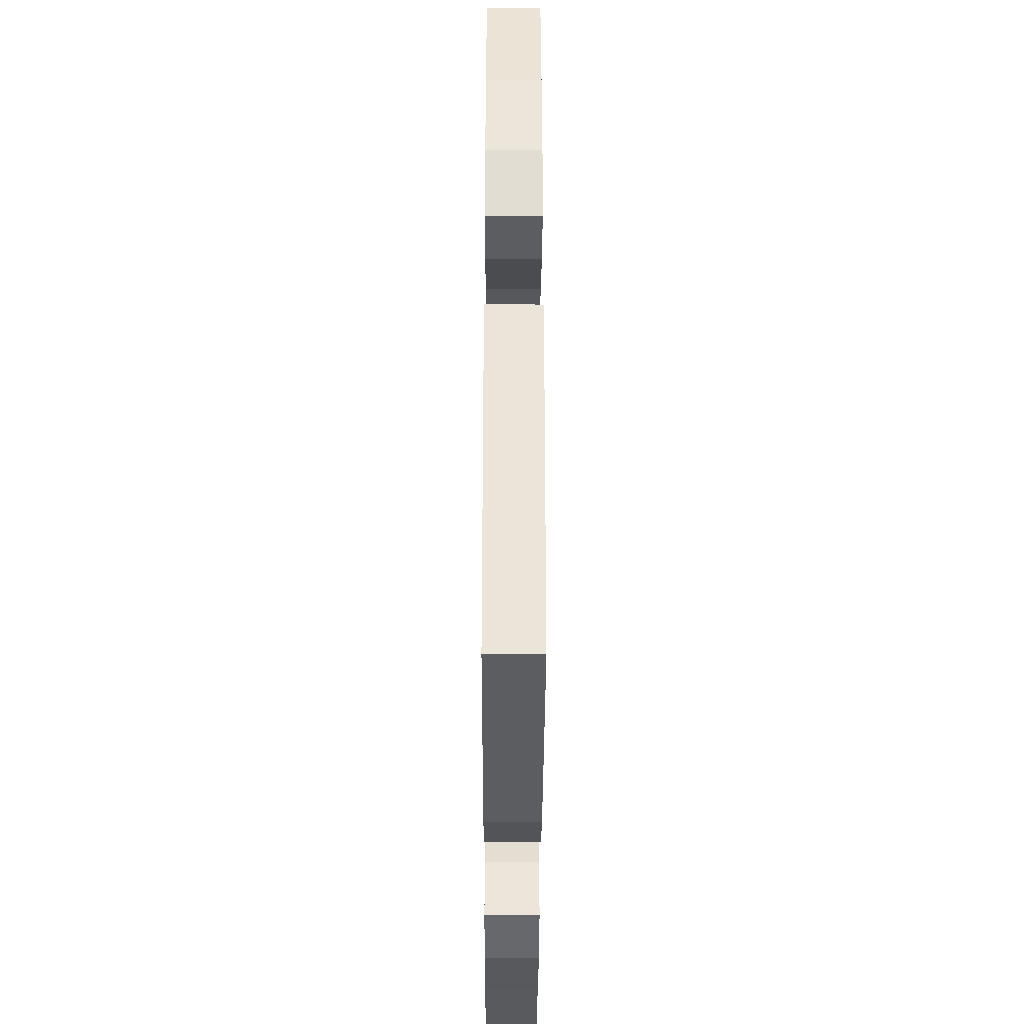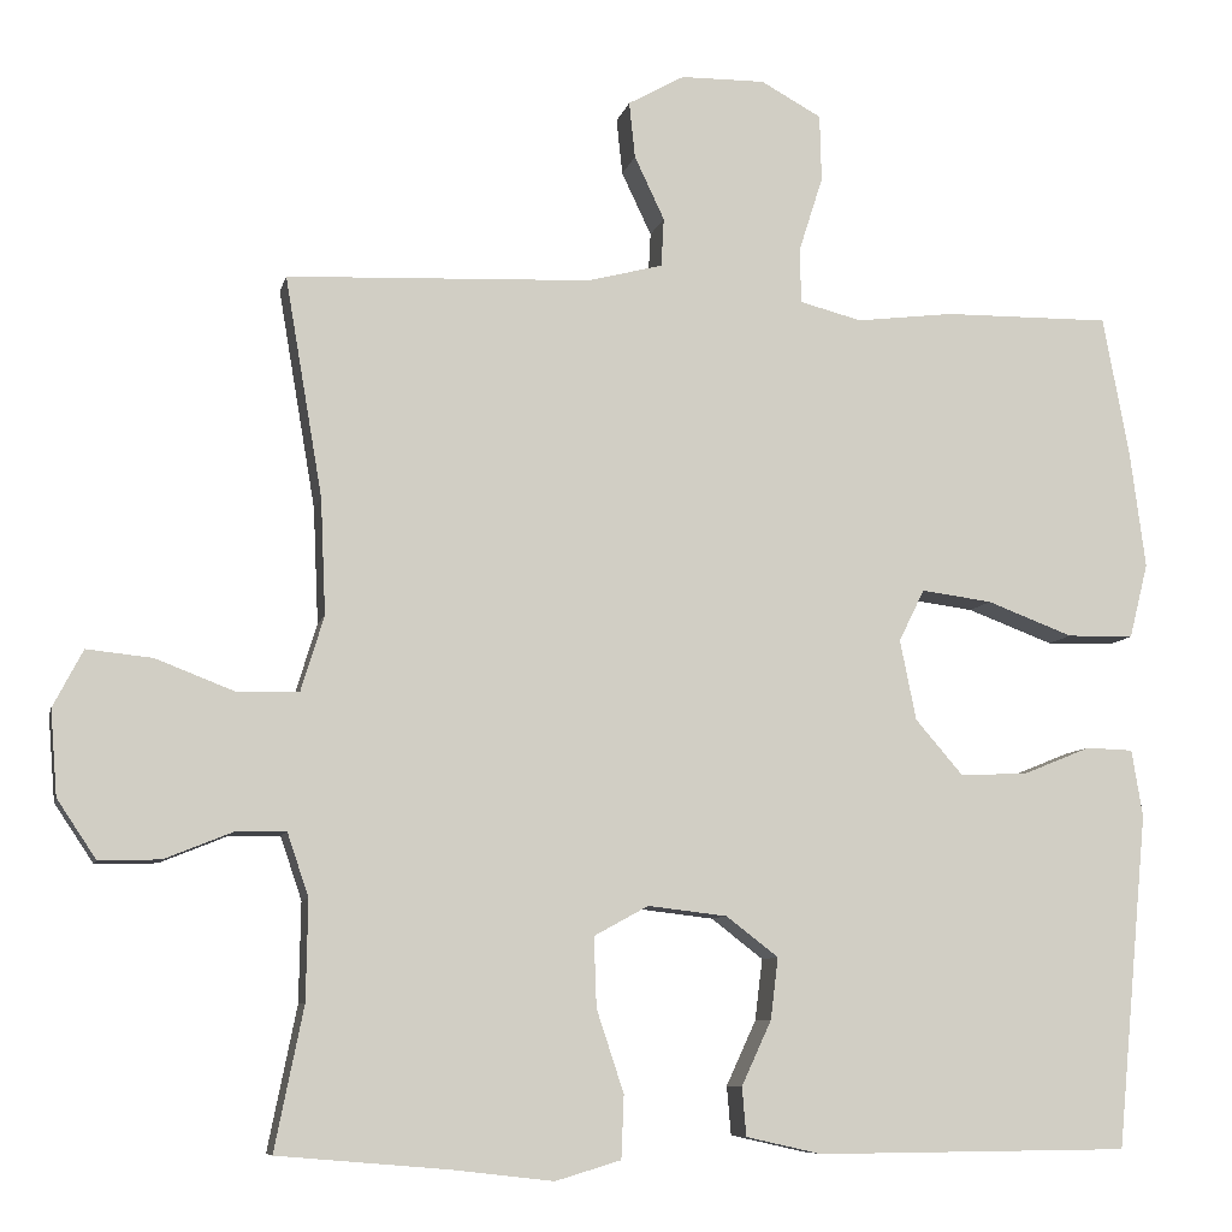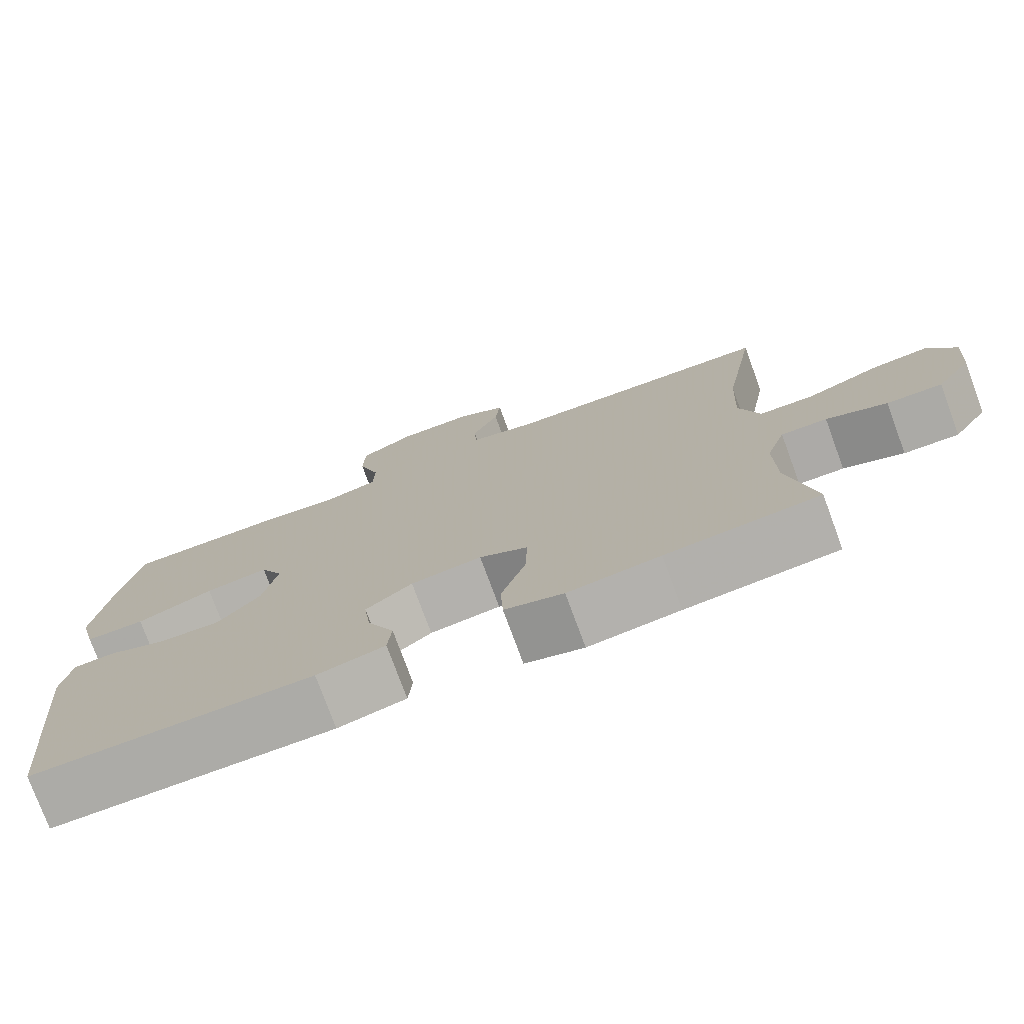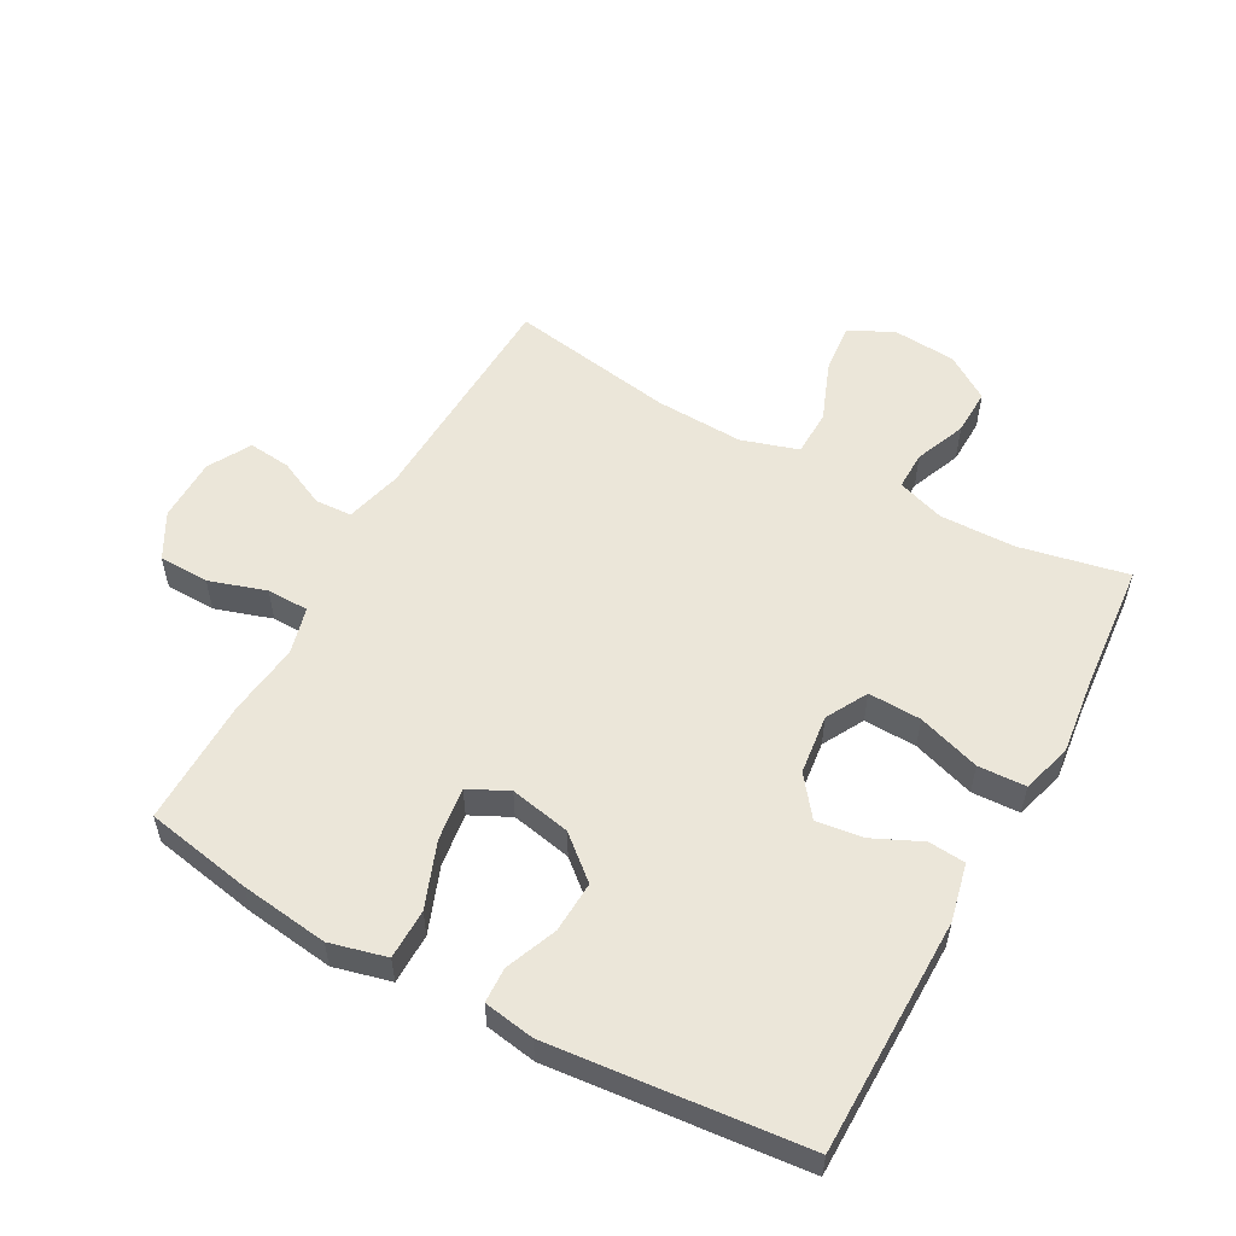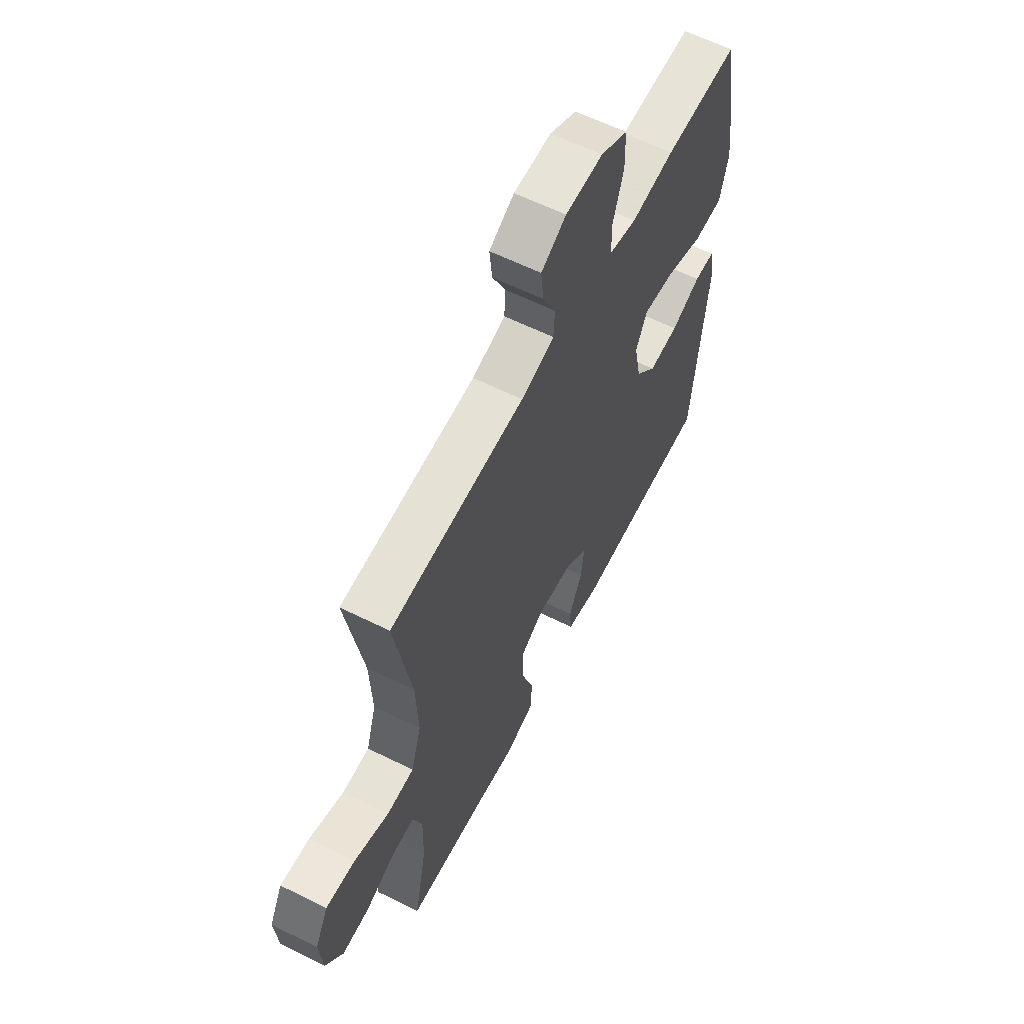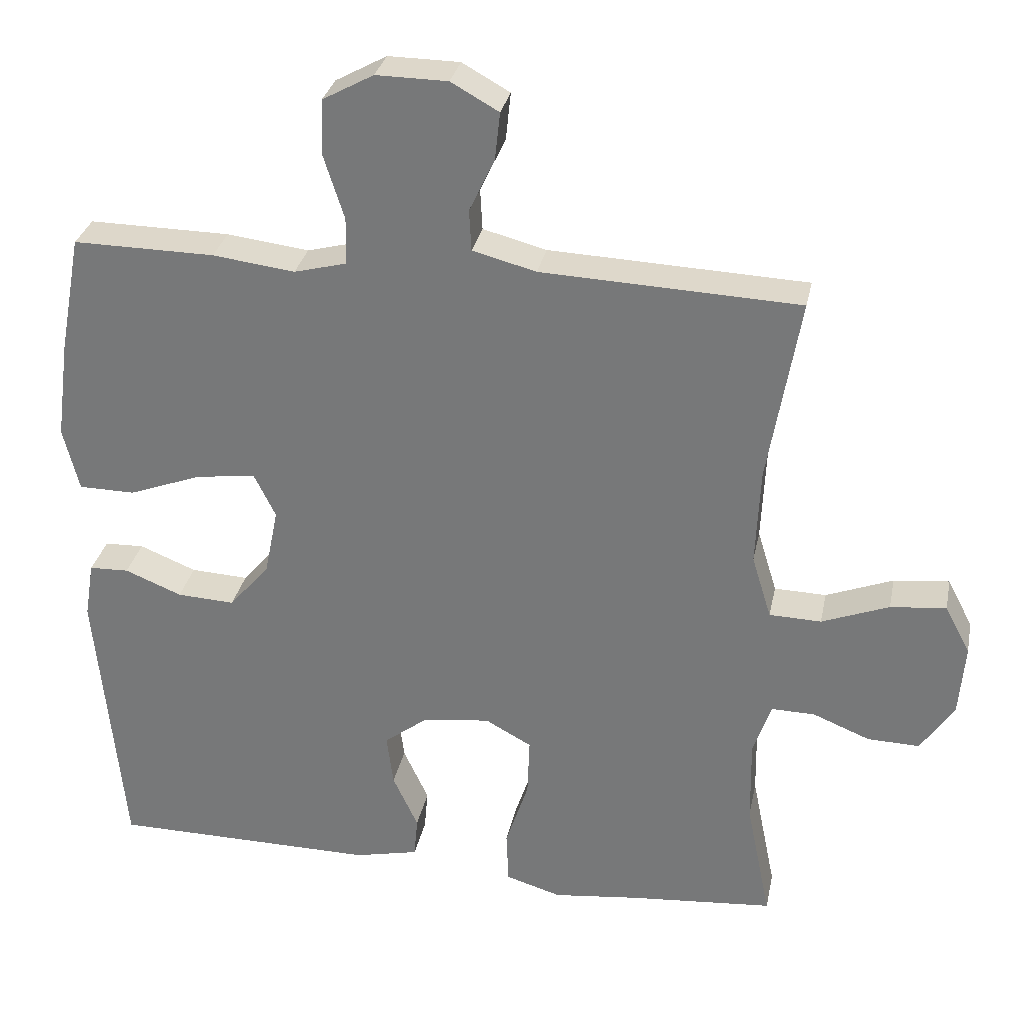
<metadata>
{"format":"obj","ext":"obj","renderer":"f3d","projection":"perspective","resolution":1024,"background":"white","views":[{"elev":-35.7,"azim":89.8,"up":"+Z"},{"elev":-8.1,"azim":-12.4,"up":"+Z"},{"elev":-76.5,"azim":-159.8,"up":"+Z"},{"elev":55.3,"azim":118.7,"up":"+Y"},{"elev":61.4,"azim":-63.2,"up":"+Z"},{"elev":30.7,"azim":-168.6,"up":"+Z"}]}
</metadata>
<code>
v -0.5 0.07 -0.5
v -0.466 0.07 -0.332
v -0.464 0.07 -0.215
v -0.489 0.07 -0.141
v -0.549 0.07 -0.142
v -0.628 0.07 -0.174
v -0.7 0.07 -0.176
v -0.746 0.07 -0.107
v -0.754 0.07 -0.007
v -0.719 0.07 0.06
v -0.642 0.07 0.052
v -0.549 0.07 0.016
v -0.477 0.07 0.018
v -0.45 0.07 0.106
v -0.456 0.07 0.242
v -0.5 0.07 0.5
v -0.143 0.07 0.515
v -0.055 0.07 0.538
v -0.052 0.07 0.595
v -0.087 0.07 0.669
v -0.094 0.07 0.735
v -0.028 0.07 0.772
v 0.071 0.07 0.773
v 0.142 0.07 0.734
v 0.144 0.07 0.656
v 0.116 0.07 0.568
v 0.117 0.07 0.503
v 0.19 0.07 0.484
v 0.304 0.07 0.498
v 0.5 0.07 0.5
v 0.531 0.07 0.334
v 0.549 0.07 0.198
v 0.527 0.07 0.11
v 0.449 0.07 0.109
v 0.348 0.07 0.147
v 0.265 0.07 0.158
v 0.235 0.07 0.097
v 0.254 0.07 0.003
v 0.31 0.07 -0.062
v 0.39 0.07 -0.058
v 0.469 0.07 -0.026
v 0.524 0.07 -0.028
v 0.537 0.07 -0.107
v 0.5 0.07 -0.5
v 0.132 0.07 -0.503
v 0.043 0.07 -0.483
v 0.038 0.07 -0.426
v 0.073 0.07 -0.35
v 0.082 0.07 -0.278
v 0.021 0.07 -0.231
v -0.072 0.07 -0.22
v -0.136 0.07 -0.255
v -0.133 0.07 -0.337
v -0.101 0.07 -0.434
v -0.104 0.07 -0.508
v -0.181 0.07 -0.531
v -0.301 0.07 -0.517
v -0.5 0 -0.5
v -0.466 0 -0.332
v -0.464 0 -0.215
v -0.489 0 -0.141
v -0.549 0 -0.142
v -0.628 0 -0.174
v -0.7 0 -0.176
v -0.746 0 -0.107
v -0.754 0 -0.007
v -0.719 0 0.06
v -0.642 0 0.052
v -0.549 0 0.016
v -0.477 0 0.018
v -0.45 0 0.106
v -0.456 0 0.242
v -0.5 0 0.5
v -0.143 0 0.515
v -0.055 0 0.538
v -0.052 0 0.595
v -0.087 0 0.669
v -0.094 0 0.735
v -0.028 0 0.772
v 0.071 0 0.773
v 0.142 0 0.734
v 0.144 0 0.656
v 0.116 0 0.568
v 0.117 0 0.503
v 0.19 0 0.484
v 0.304 0 0.498
v 0.5 0 0.5
v 0.531 0 0.334
v 0.549 0 0.198
v 0.527 0 0.11
v 0.449 0 0.109
v 0.348 0 0.147
v 0.265 0 0.158
v 0.235 0 0.097
v 0.254 0 0.003
v 0.31 0 -0.062
v 0.39 0 -0.058
v 0.469 0 -0.026
v 0.524 0 -0.028
v 0.537 0 -0.107
v 0.5 0 -0.5
v 0.132 0 -0.503
v 0.043 0 -0.483
v 0.038 0 -0.426
v 0.073 0 -0.35
v 0.082 0 -0.278
v 0.021 0 -0.231
v -0.072 0 -0.22
v -0.136 0 -0.255
v -0.133 0 -0.337
v -0.101 0 -0.434
v -0.104 0 -0.508
v -0.181 0 -0.531
v -0.301 0 -0.517
f 54 55 56 57
f 53 54 57 1
f 52 53 1 2
f 51 52 2 3
f 45 46 47 48
f 45 48 49
f 44 45 49
f 43 44 49 50
f 40 41 42 43
f 39 40 43 50
f 32 33 34 35
f 32 35 36
f 31 32 36
f 28 29 30 31
f 27 28 31 36
f 23 24 25 26
f 23 26 27
f 22 23 27
f 19 20 21 22
f 18 19 22 27
f 17 18 27 36
f 15 16 17 36
f 9 10 11 12
f 9 12 13
f 8 9 13
f 5 6 7 8
f 4 5 8 13
f 51 3 4 13
f 38 39 50 51
f 37 38 51 13
f 14 15 36 37
f 13 14 37
f 114 113 112 111
f 58 114 111 110
f 59 58 110 109
f 60 59 109 108
f 105 104 103 102
f 106 105 102
f 106 102 101
f 107 106 101 100
f 100 99 98 97
f 107 100 97 96
f 92 91 90 89
f 93 92 89
f 93 89 88
f 88 87 86 85
f 93 88 85 84
f 83 82 81 80
f 84 83 80
f 84 80 79
f 79 78 77 76
f 84 79 76 75
f 93 84 75 74
f 93 74 73 72
f 69 68 67 66
f 70 69 66
f 70 66 65
f 65 64 63 62
f 70 65 62 61
f 70 61 60 108
f 108 107 96 95
f 70 108 95 94
f 94 93 72 71
f 94 71 70
f 1 58 59 2
f 2 59 60 3
f 3 60 61 4
f 4 61 62 5
f 5 62 63 6
f 6 63 64 7
f 7 64 65 8
f 8 65 66 9
f 9 66 67 10
f 10 67 68 11
f 11 68 69 12
f 12 69 70 13
f 13 70 71 14
f 14 71 72 15
f 15 72 73 16
f 16 73 74 17
f 17 74 75 18
f 18 75 76 19
f 19 76 77 20
f 20 77 78 21
f 21 78 79 22
f 22 79 80 23
f 23 80 81 24
f 24 81 82 25
f 25 82 83 26
f 26 83 84 27
f 27 84 85 28
f 28 85 86 29
f 29 86 87 30
f 30 87 88 31
f 31 88 89 32
f 32 89 90 33
f 33 90 91 34
f 34 91 92 35
f 35 92 93 36
f 36 93 94 37
f 37 94 95 38
f 38 95 96 39
f 39 96 97 40
f 40 97 98 41
f 41 98 99 42
f 42 99 100 43
f 43 100 101 44
f 44 101 102 45
f 45 102 103 46
f 46 103 104 47
f 47 104 105 48
f 48 105 106 49
f 49 106 107 50
f 50 107 108 51
f 51 108 109 52
f 52 109 110 53
f 53 110 111 54
f 54 111 112 55
f 55 112 113 56
f 56 113 114 57
f 57 114 58 1

</code>
